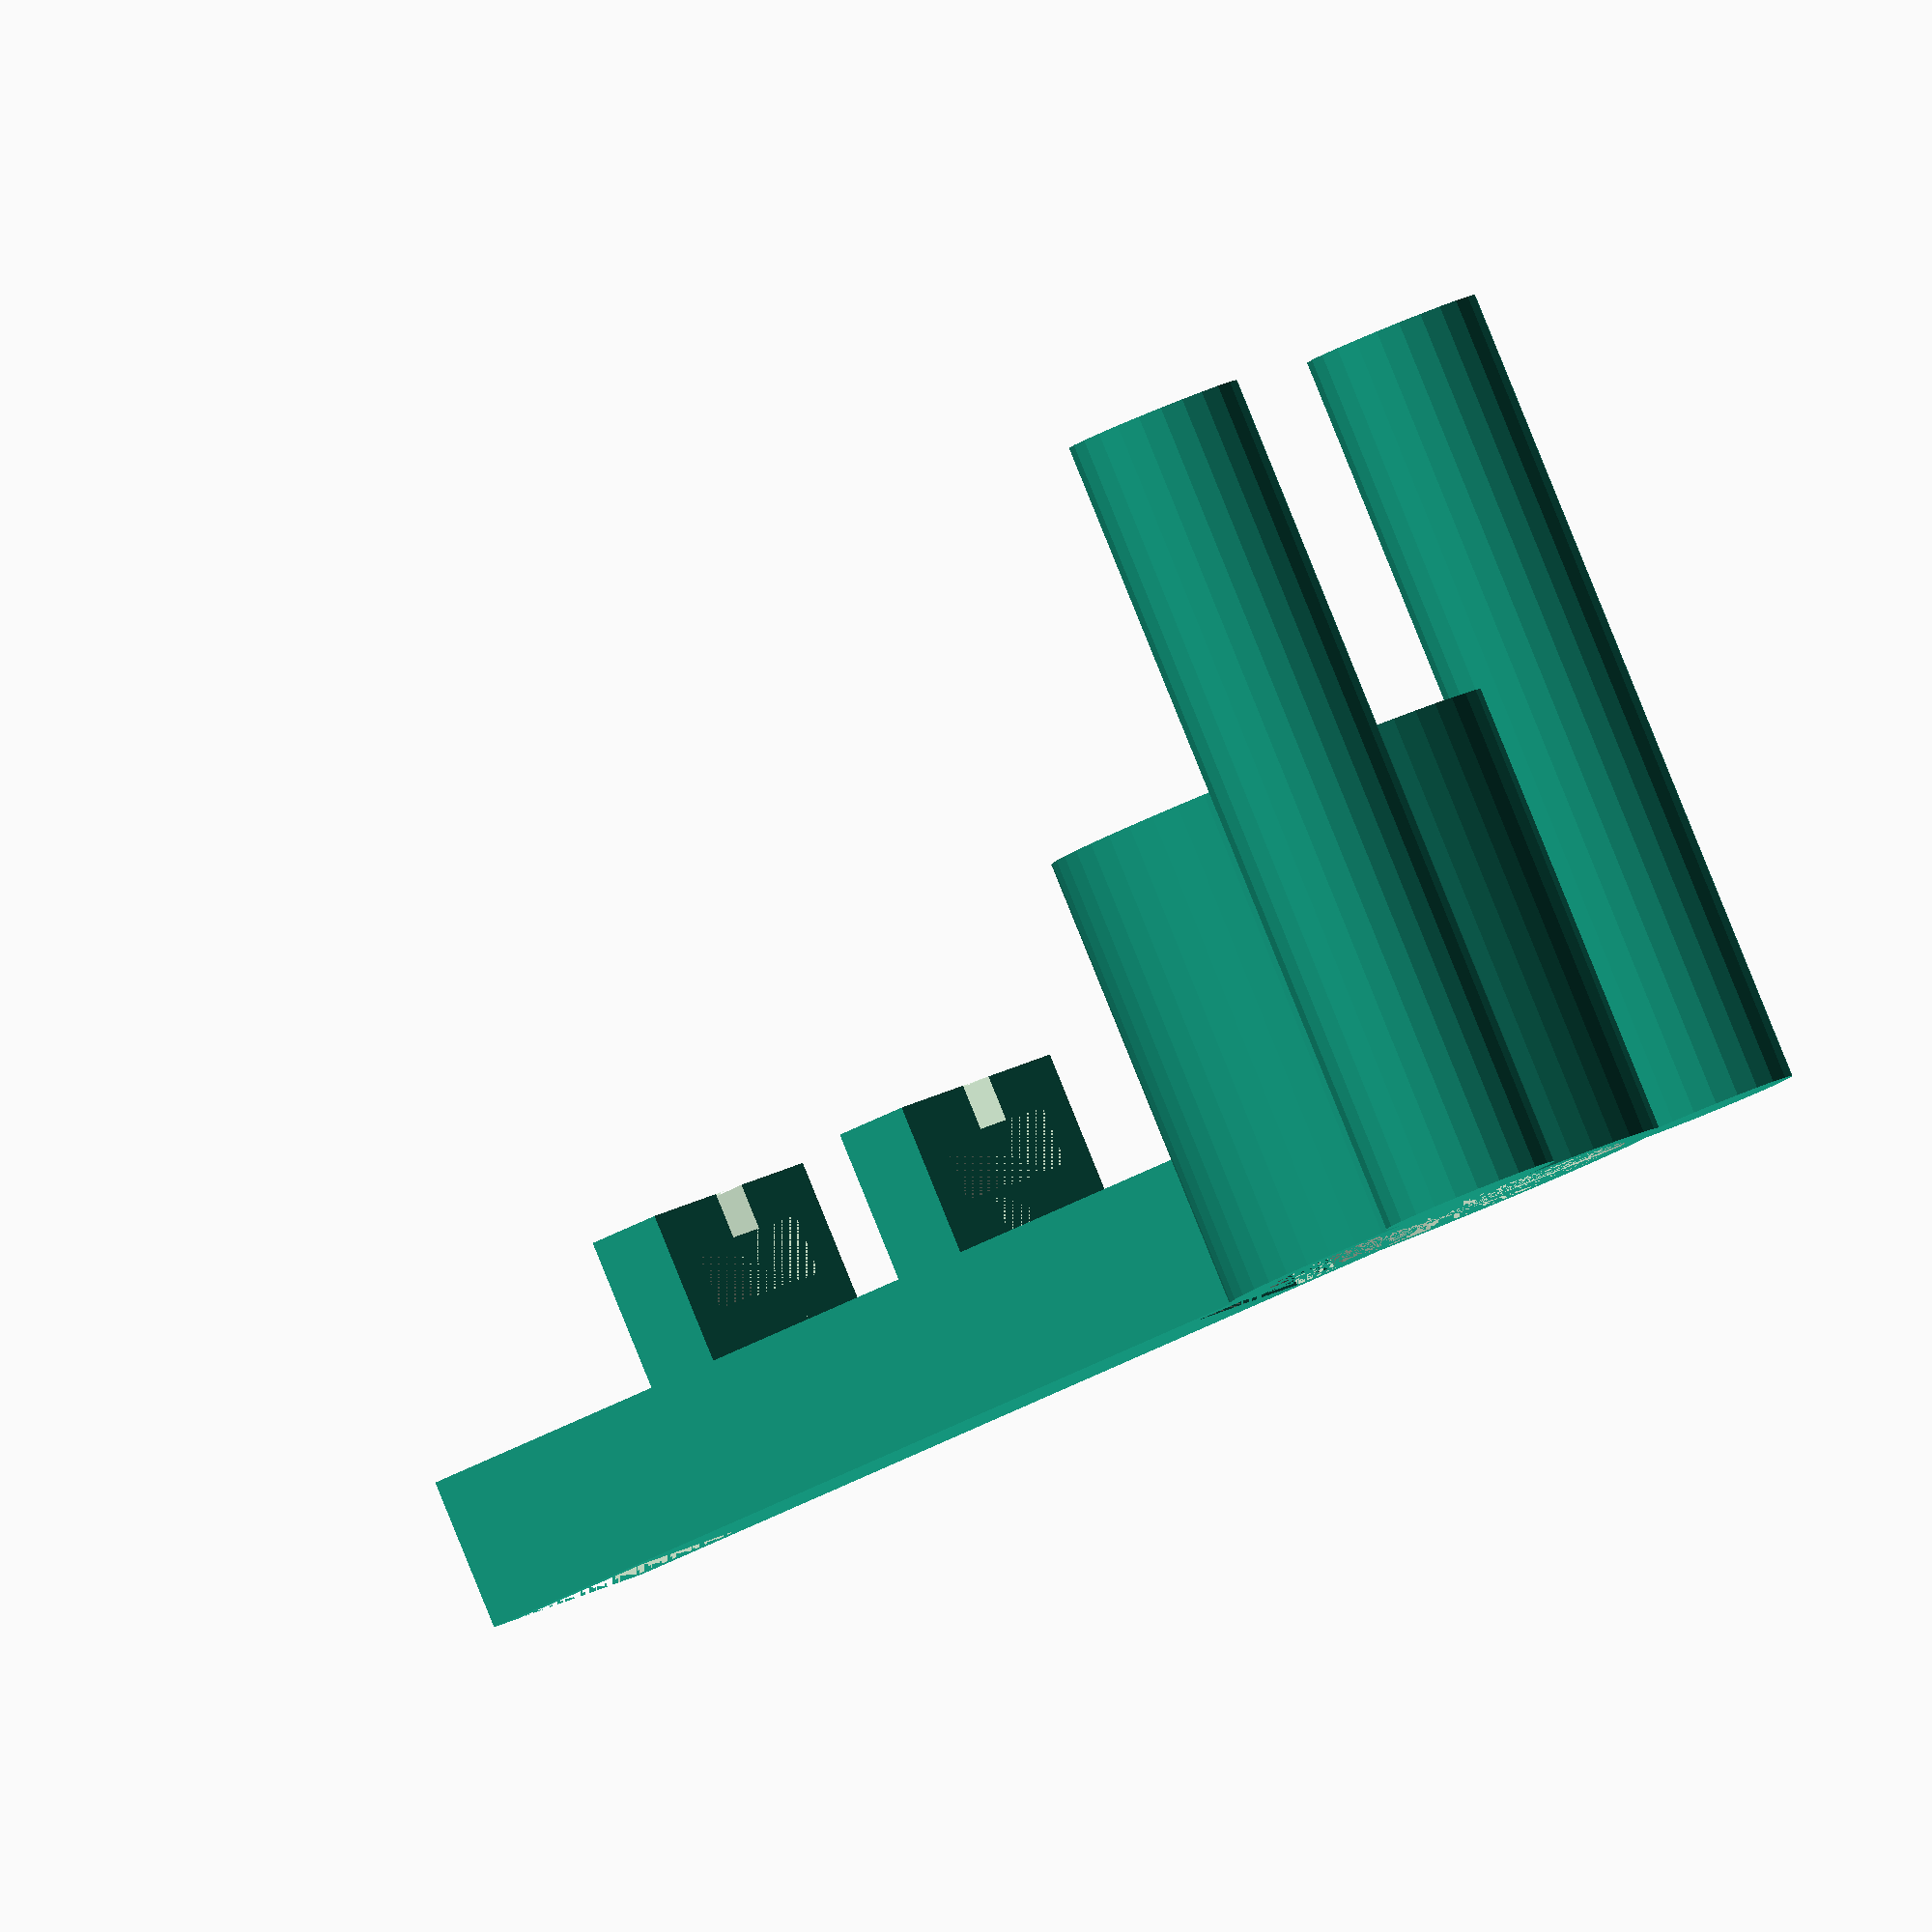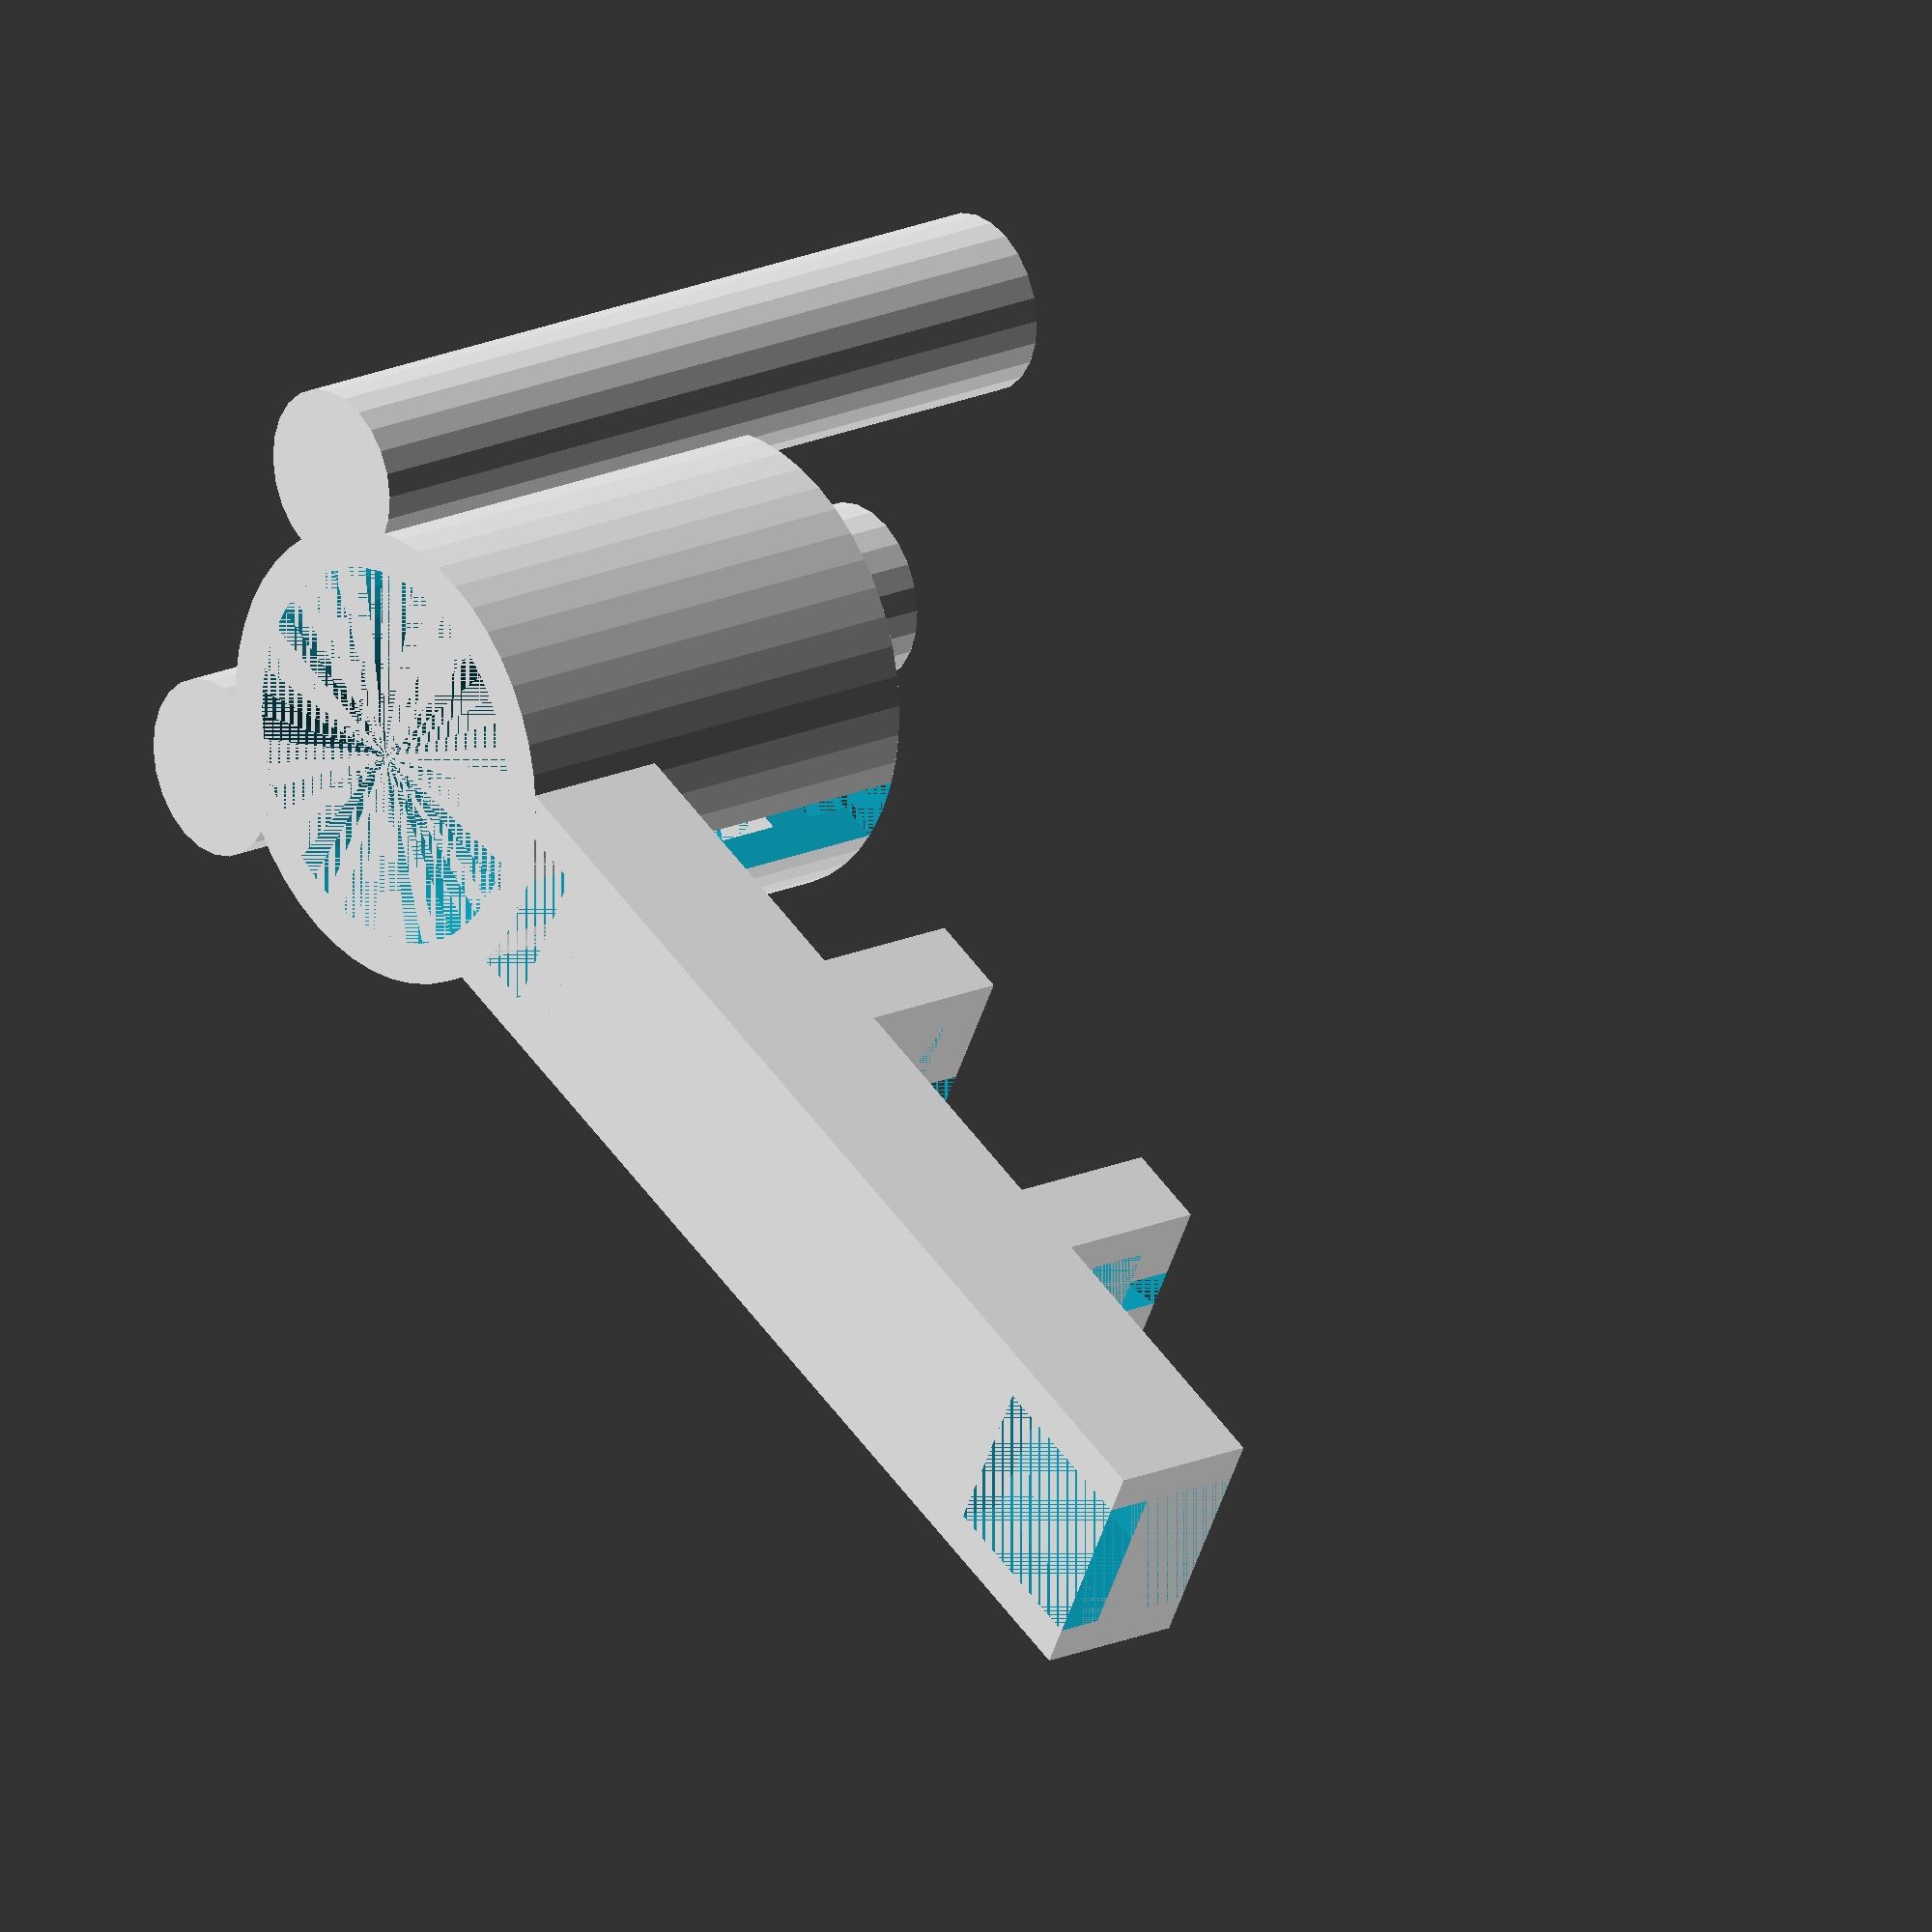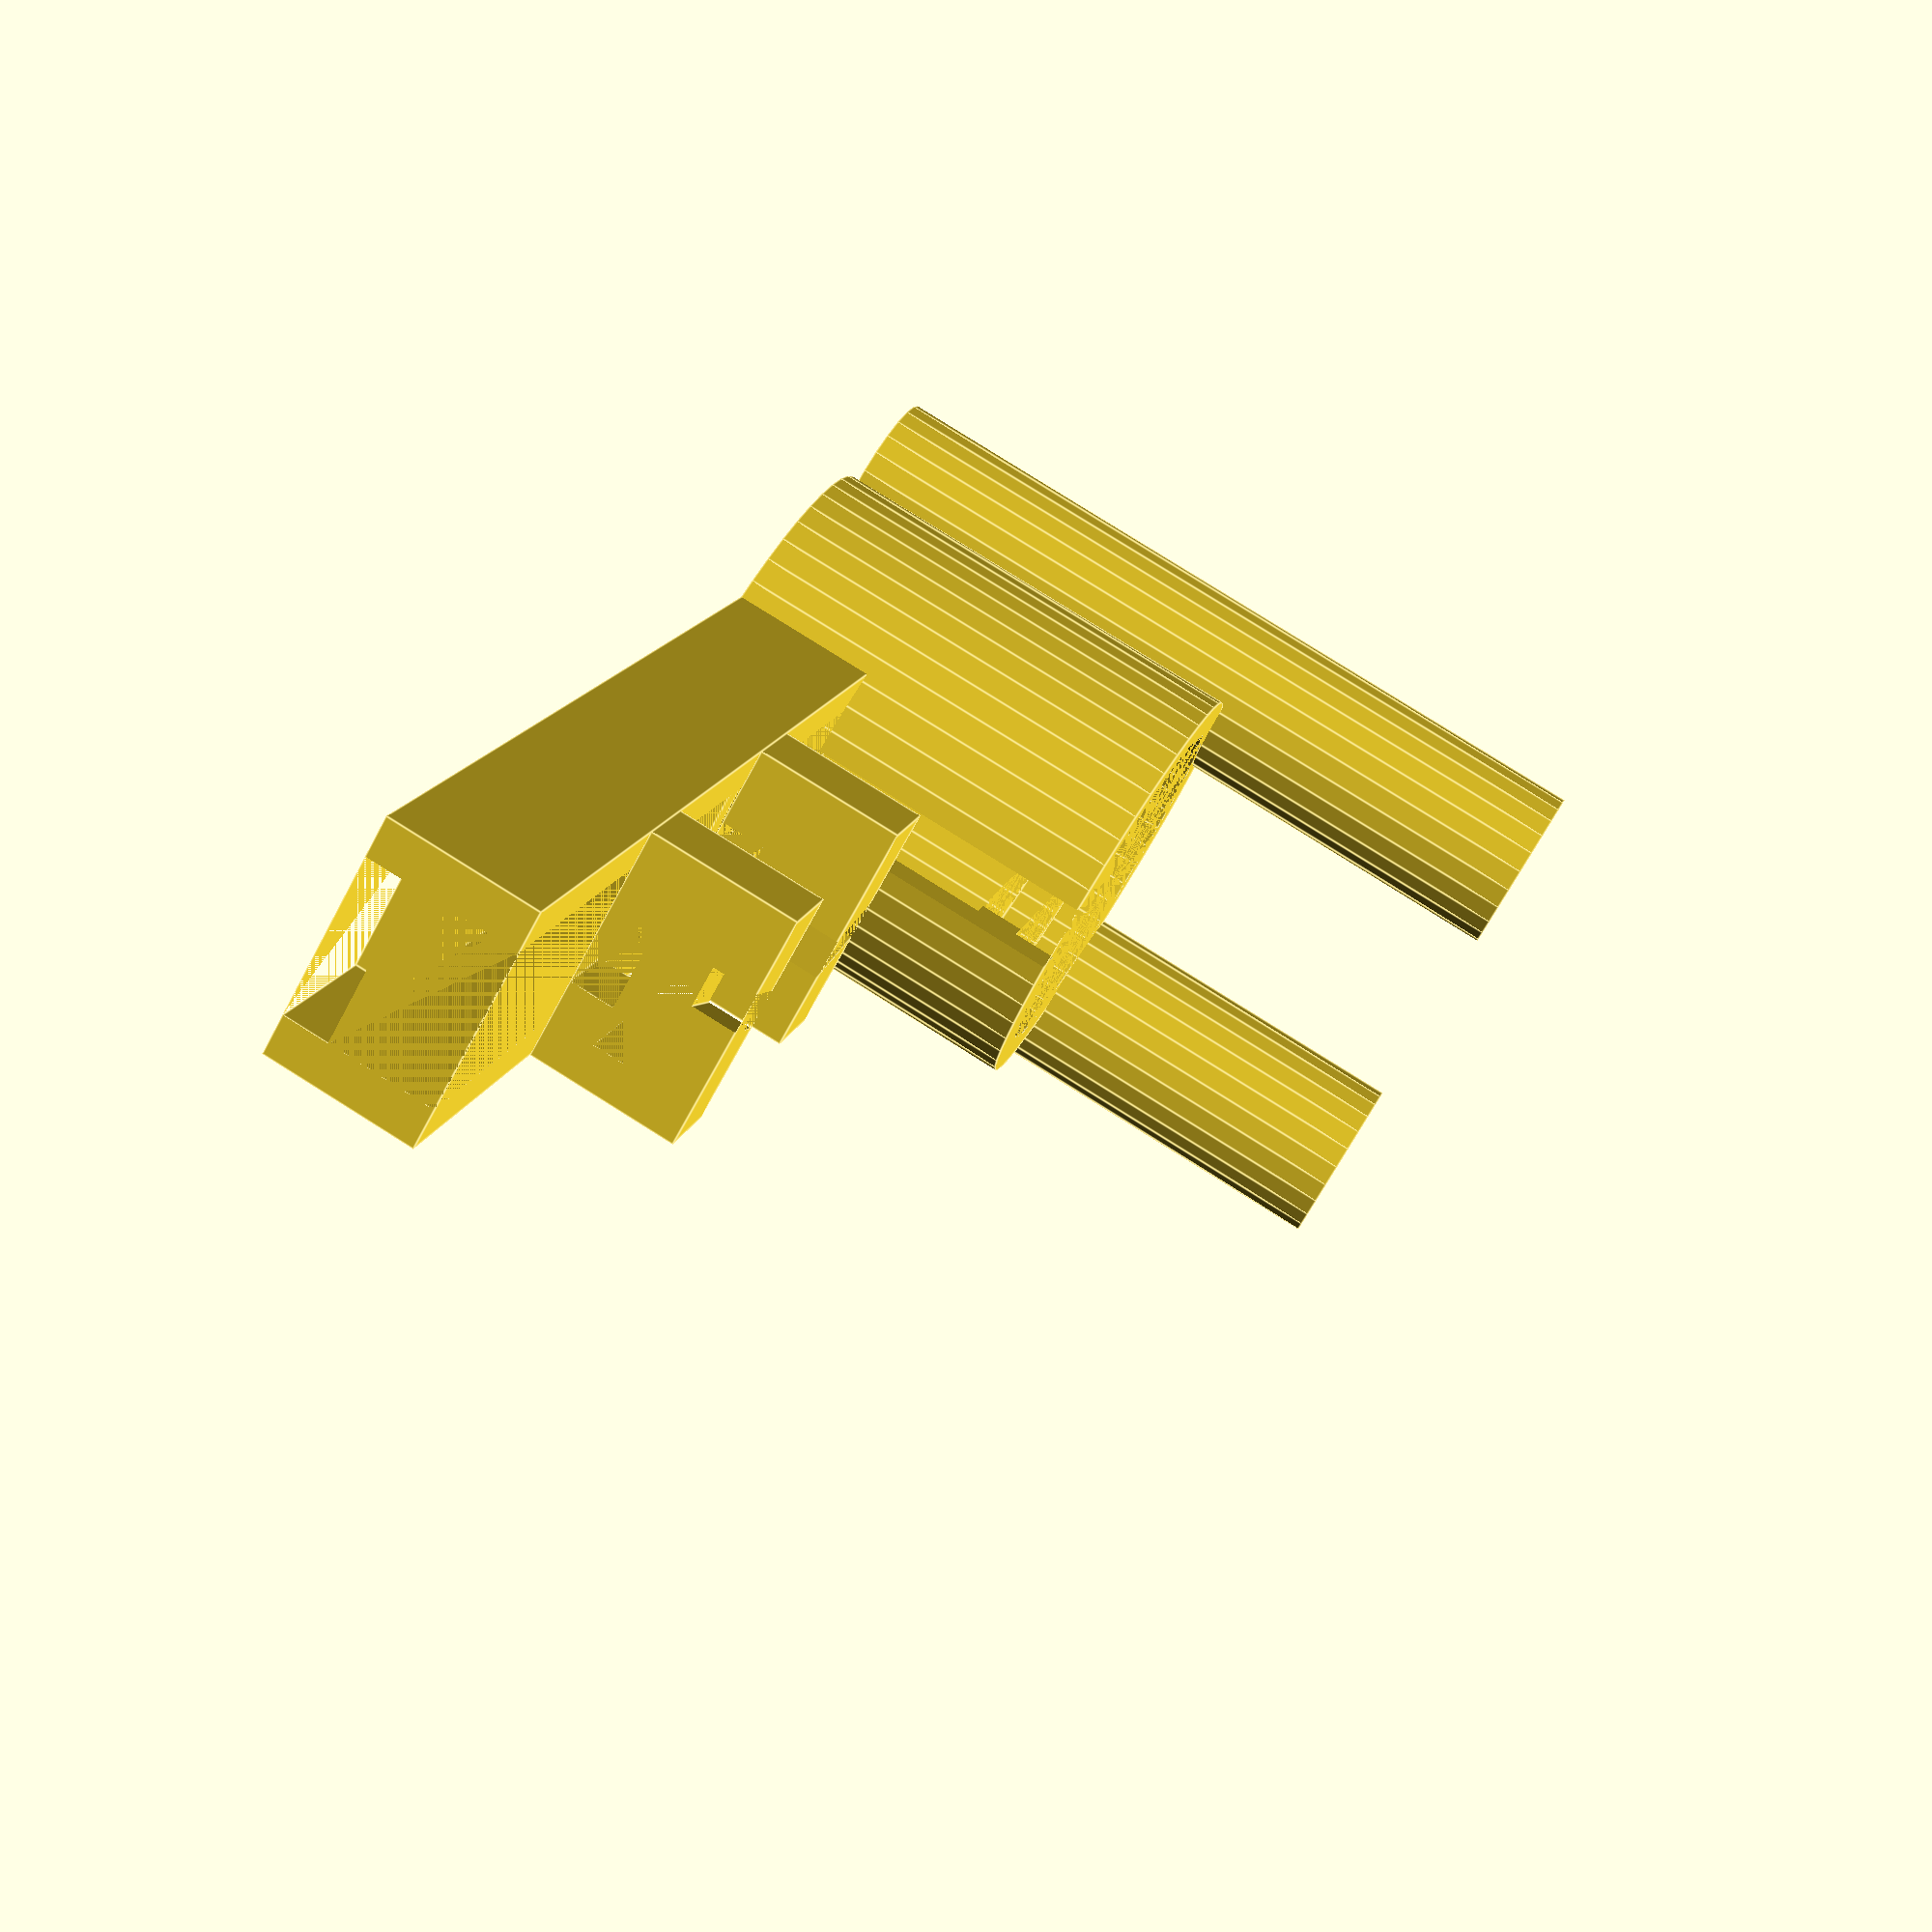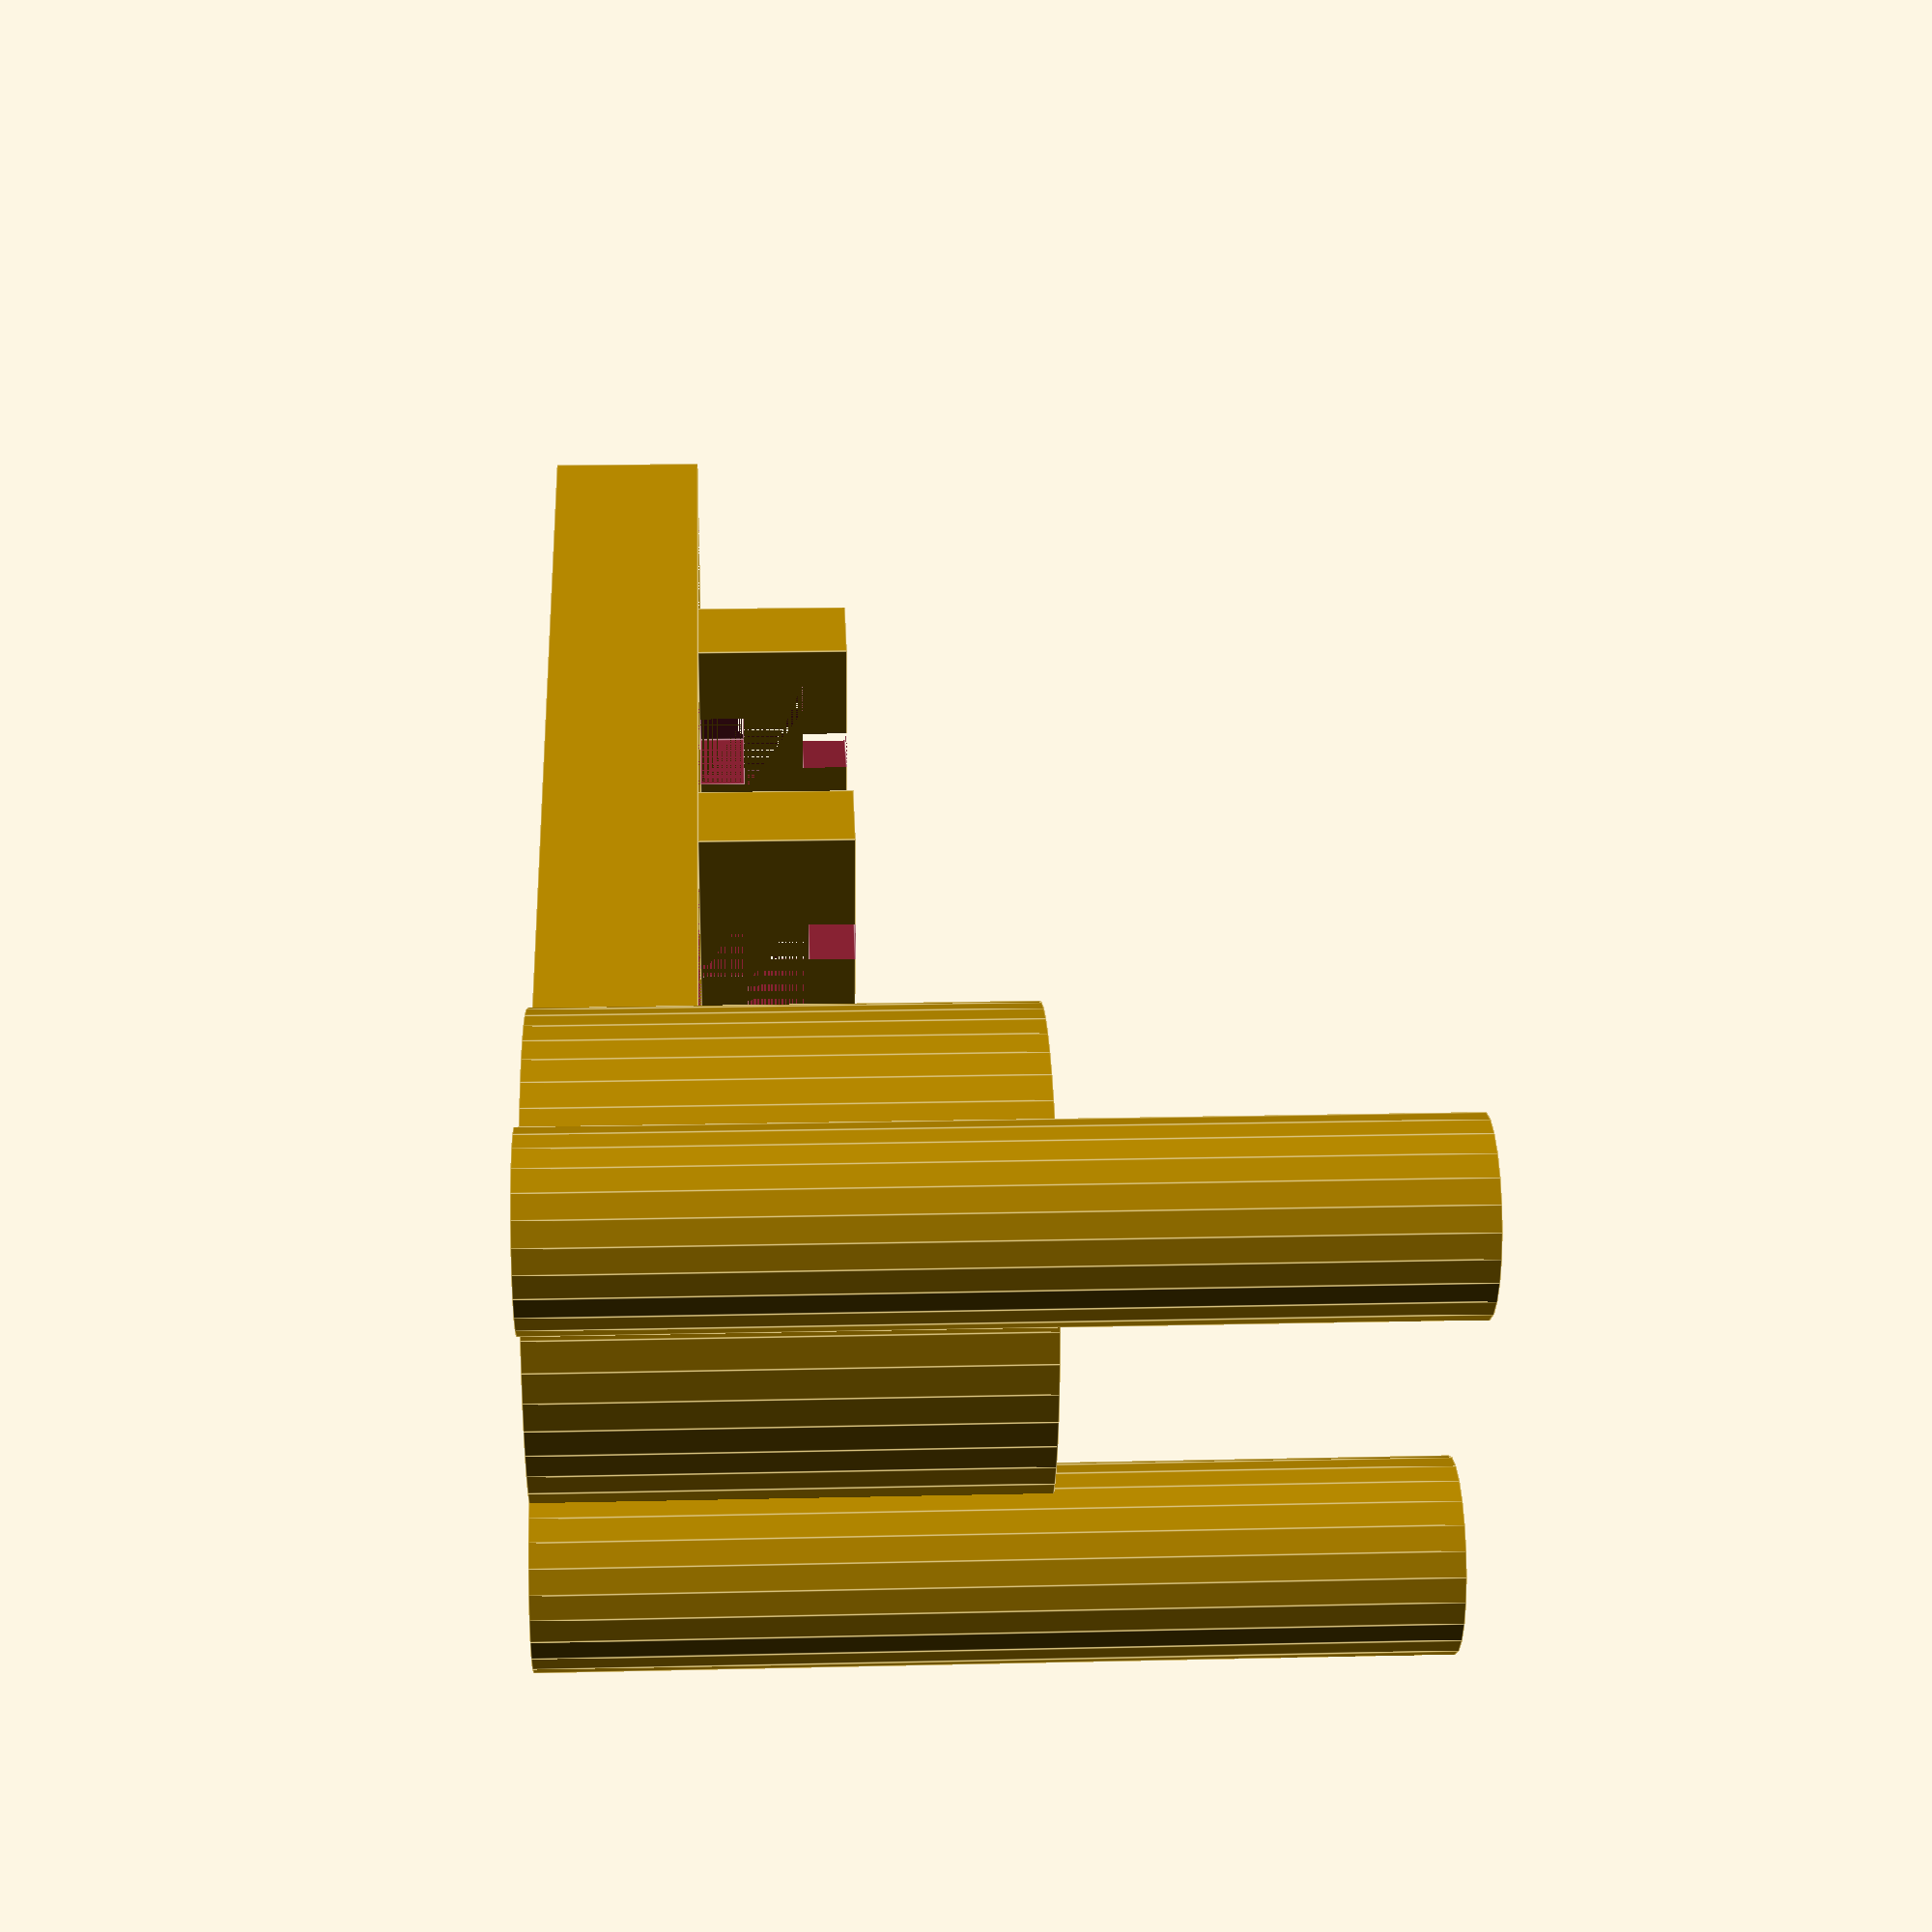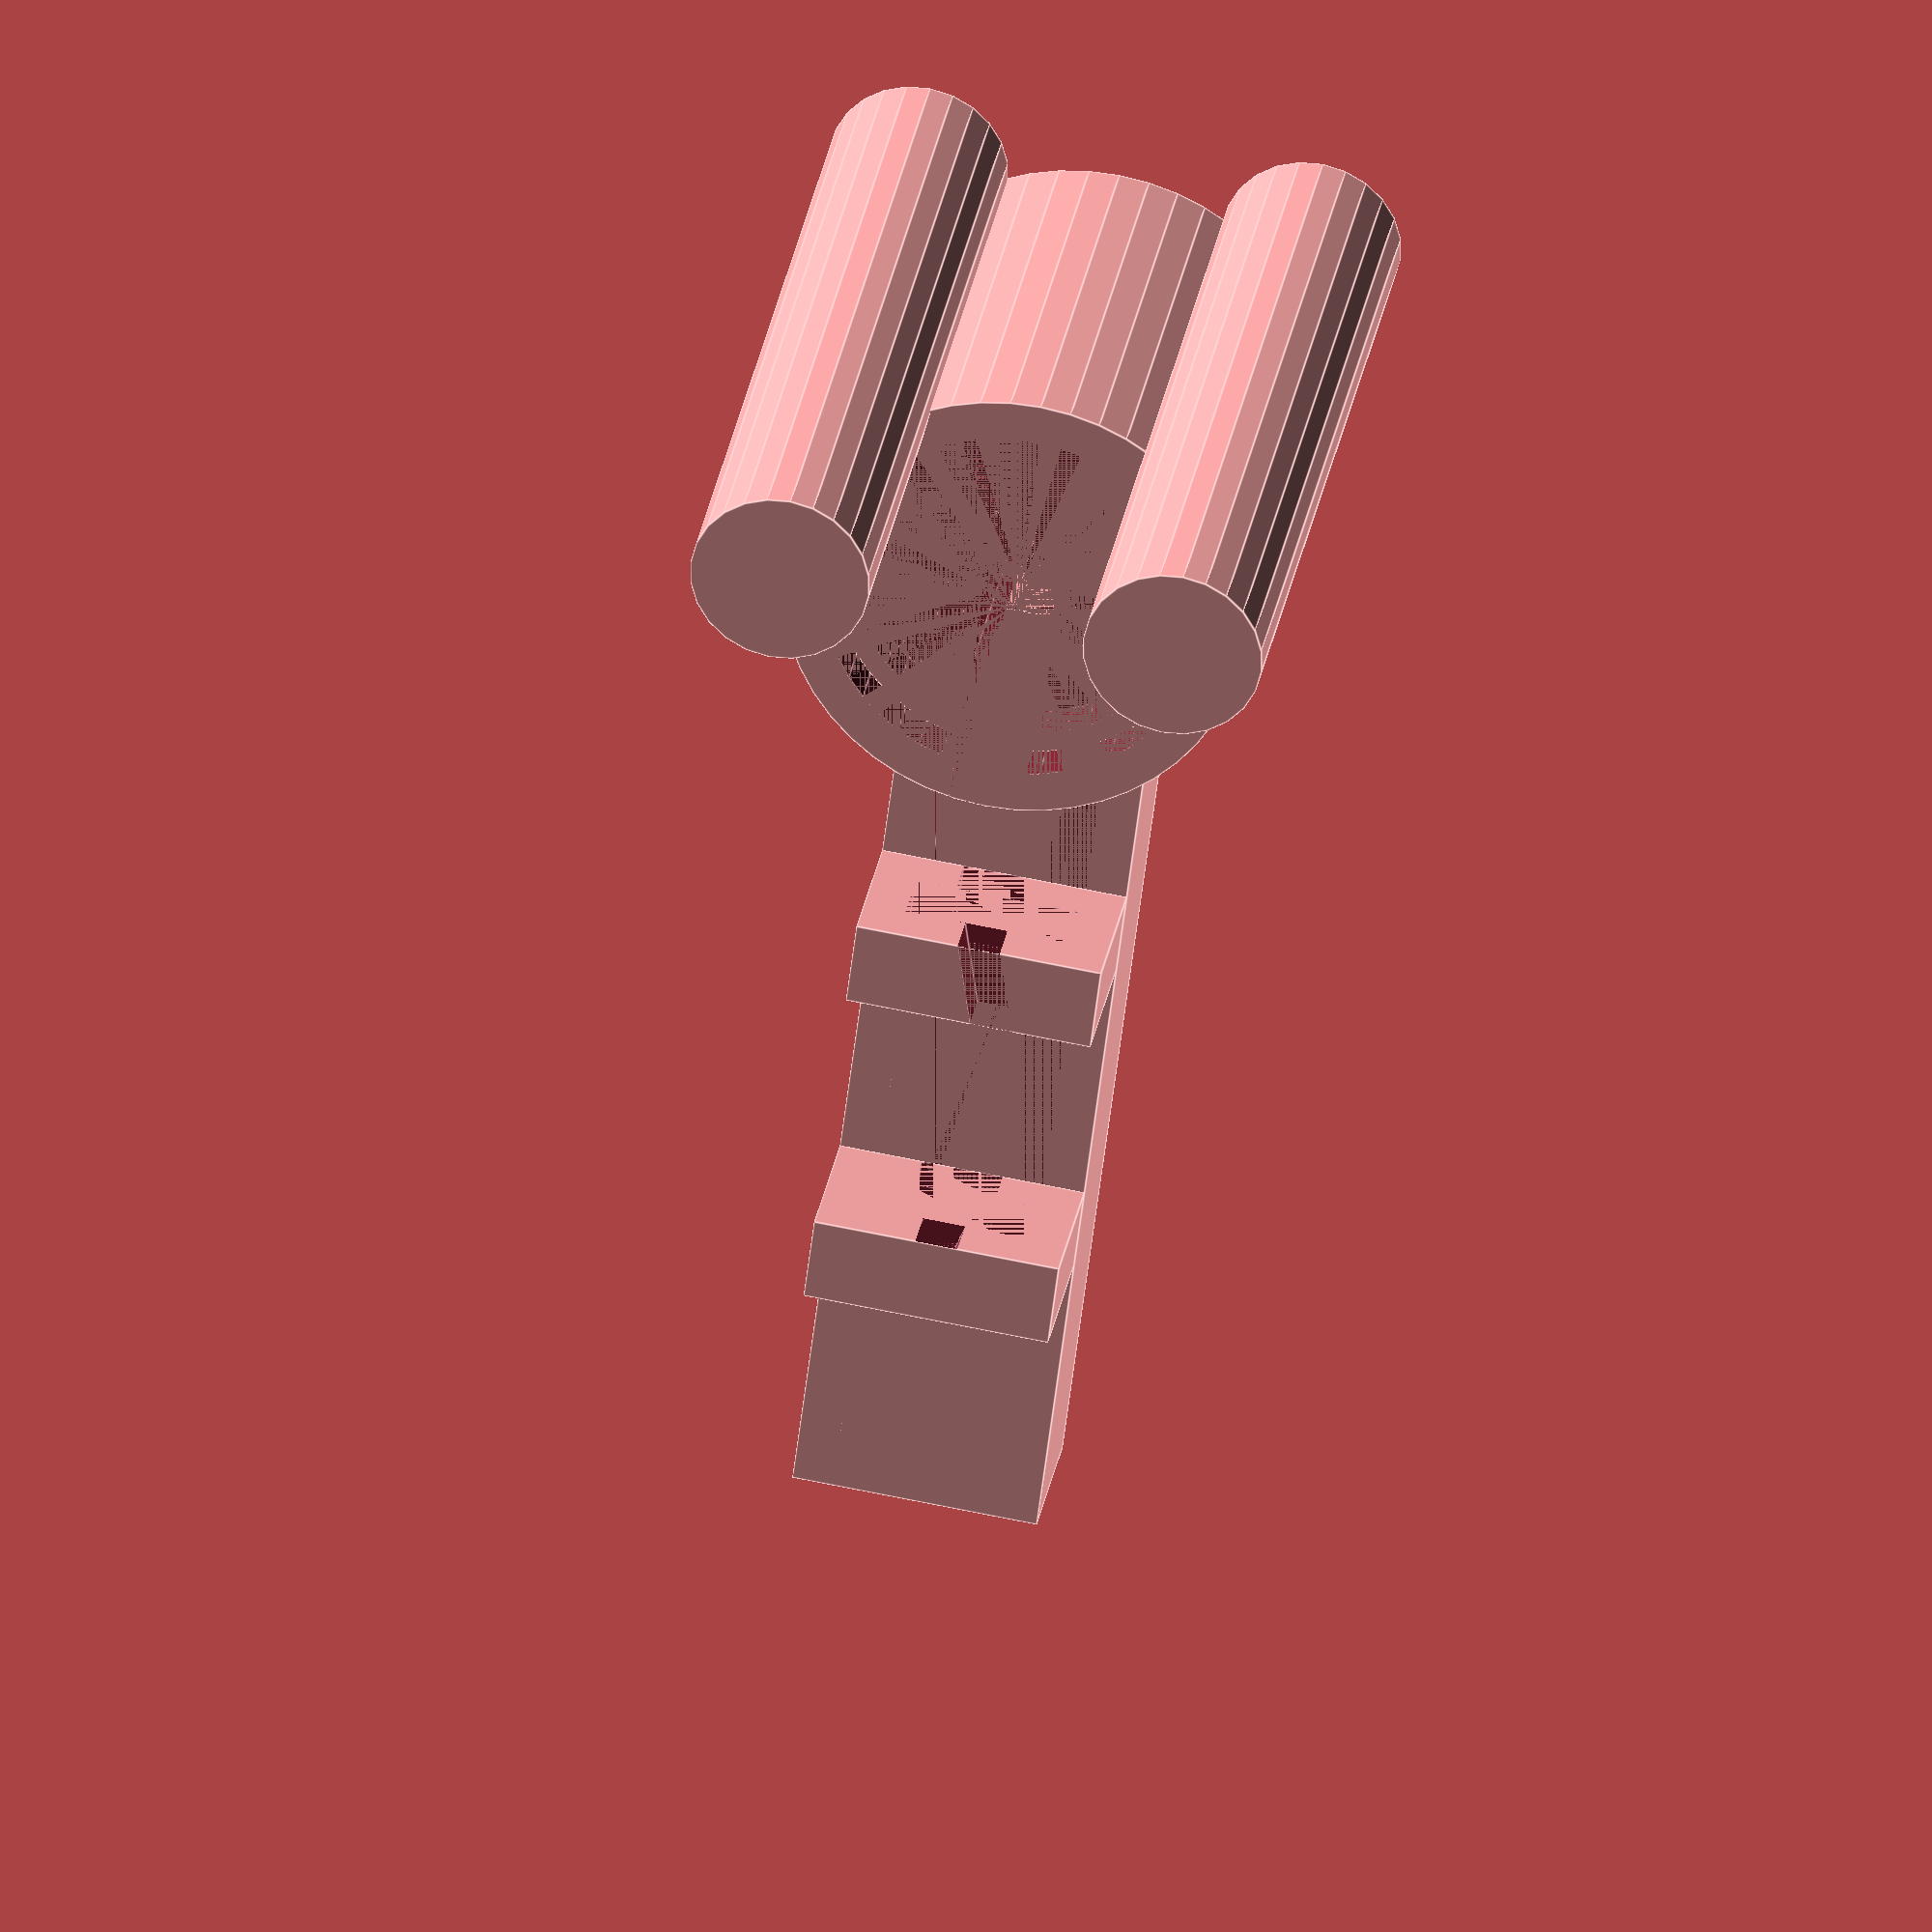
<openscad>
// Crazyflie 2.0 motor mount

// Copyright (C) 2015 Embecosm Limited (www.embecosm.com)

// Contributor: Jeremy Bennett <jeremy.bennett@embecosm.com>

// This file is licensed under the Creative Commons Attribution-ShareAlike 3.0
// Unported License. To view a copy of this license, visit
// http://creativecommons.org/licenses/by-sa/3.0/ or send a letter to Creative
// Commons, PO Box 1866, Mountain View, CA 94042, USA.


// Unlike the original motor-mount, this is a conceptual equivalent, more
// suited for 3D printing on a Rep Rap.

// Stick the various parts together in the correct place.  Everything sits on
// or above the X-Y plane, with the motor mount cylinder centered on the
// origin.


// Tiny amount to ensure overlap for simple manifolds
EPS = 0.001;

// Vertical wall thickness throughout. Best if a multiple of the layer
// thickness (so needs slic3r coordination).
TV = 0.9;

// Horizontal wall thickness throughout. Best if a multiple of the head
// diameter.
TH = 0.8;

// Constants defining the components
MOTOR_CYL_D    = 7.4;           // Motor is 6.9, this allows for "bleed"
MOTOR_CYL_R    = MOTOR_CYL_D / 2;
MOTOR_CYL_H    = 9.1;           // Real cylinder extends 0.8 below
MOTOR_SLOT_W   = 1.4;
MOTOR_RIDGE_T  = 0.4;

LEG_H = 16.2;                   // Real leg extends 0.8 below
LEG_W =  3.5;

// PCB dimensions
ARM_W =  3.2;                   // PCB is actually 3.0
ARM_T =  2.1;                   // PCB is actually 1.4
ARM_L = 20.0;
BAR_W = ARM_L / 12;

// Hook
HOOK_H = 3.0;

// The motor cylinder

module motor_cyl () {
   $fn = 48;
   difference () {
      union () {
         // The main cylinder
         difference () {
            cylinder (r = MOTOR_CYL_R + TH, h = MOTOR_CYL_H, center = false);
            cylinder (r = MOTOR_CYL_R,      h = MOTOR_CYL_H, center = false);
         }
         // The ridge 1/2 wall thickness and 1 wall thickness up from the bottom
         translate (v = [0, 0, MOTOR_CYL_H - TV * 2])
            difference () {
               cylinder (r = MOTOR_CYL_R + EPS,    h = TV,  center = false);
               cylinder (r = MOTOR_CYL_R - TH / 2, h = TV , center = false);
            }
      }
      // Slot
      translate (v = [0, -MOTOR_SLOT_W / 2, 0])
         cube (size = [MOTOR_CYL_R *2, MOTOR_SLOT_W, MOTOR_CYL_H],
               center = false);
   }
}


// The legs. For now we do as a cube

// @param  off  Distance to translate along X axis before rotating
// @param  a    Angle to rotate around Z axis

module legs (off, a) {
   $fn = 24;
   rotate (a = [0, 0, a])
      translate (v = [off + LEG_W / 2,, 0])
	 cylinder (r = LEG_W / 2, h = LEG_H, center = false);
}


// The basic ARM

// @param  xoff  Offset in X direction

module arm (xoff) {
   translate (v = [xoff, -ARM_W / 2 - TH, 0]) {
      // Main bar
      difference () {
         cube (size = [ARM_L, ARM_W + TH * 2, ARM_T + TV], center = false);
         // Hollow for PCB
         translate (v = [0, TH, TV])
            cube (size = [ARM_L, ARM_W, ARM_T], center = false);
         // Original has 4 Cutouts in base for flexibility. We just provide
         // the one at each end.
         translate (v = [0, TH, 0])
            cube (size = [BAR_W, ARM_W, TV + EPS], center = false);
         translate (v = [BAR_W * 10, TH, 0])
            cube (size = [BAR_W * 2 + EPS, ARM_W, TV + EPS], center = false);
      }
      // endstop is BAR_W in from the end
      translate (v = [BAR_W, TH, 0])
         cube (size = [TH, ARM_W, ARM_T], center = false);
   }
}


// Barrel for wire hooks

// Wire hooks across the top

// @param[in] xoff  Offset from X direction
// @param[in] ang   Angle to rotate the top slot

module wire_hook (xoff, ang) {
   translate (v = [xoff, 0, ARM_T + TV])
      difference () {
         // Basic hollow cube
         translate (v = [0, -ARM_W / 2 - TH, 0])
            cube (size = [BAR_W, ARM_W + TH * 2, HOOK_H], center = false);
         translate (v = [0, -ARM_W / 2, TV])
            cube (size = [BAR_W, ARM_W, HOOK_H - TV * 2], center = false);
         // Slot at bottom
         translate (v = [0, -ARM_W / 2 + TH, 0])
            cube (size = [BAR_W, ARM_W - TH * 2, TV], center = false);
         // Slot at top for wire
         rotate (a = [0, 0, ang])
            translate (v = [-BAR_W, -TH / 2, HOOK_H - TV])
               cube (size = [BAR_W * 3, TH, TV], center = false);
      }
}


// Stick everything together.
module motor_mount () {
   motor_cyl ();
   // Legs are embedded in the cylinder wall
   legs (MOTOR_CYL_R, 135.0);
   legs (MOTOR_CYL_R, 225.0);
   // This ensures arm intersects with cylinder
   arm (MOTOR_CYL_R);
   wire_hook (xoff = MOTOR_CYL_R + BAR_W * 3.5, ang =  15);
   wire_hook (xoff = MOTOR_CYL_R + BAR_W * 7.5, ang = -15);
}


motor_mount ();

</openscad>
<views>
elev=92.1 azim=219.8 roll=22.1 proj=o view=solid
elev=161.0 azim=332.3 roll=309.9 proj=o view=solid
elev=279.0 azim=242.3 roll=302.1 proj=p view=edges
elev=162.6 azim=161.2 roll=272.7 proj=p view=edges
elev=150.2 azim=277.1 roll=170.5 proj=o view=edges
</views>
